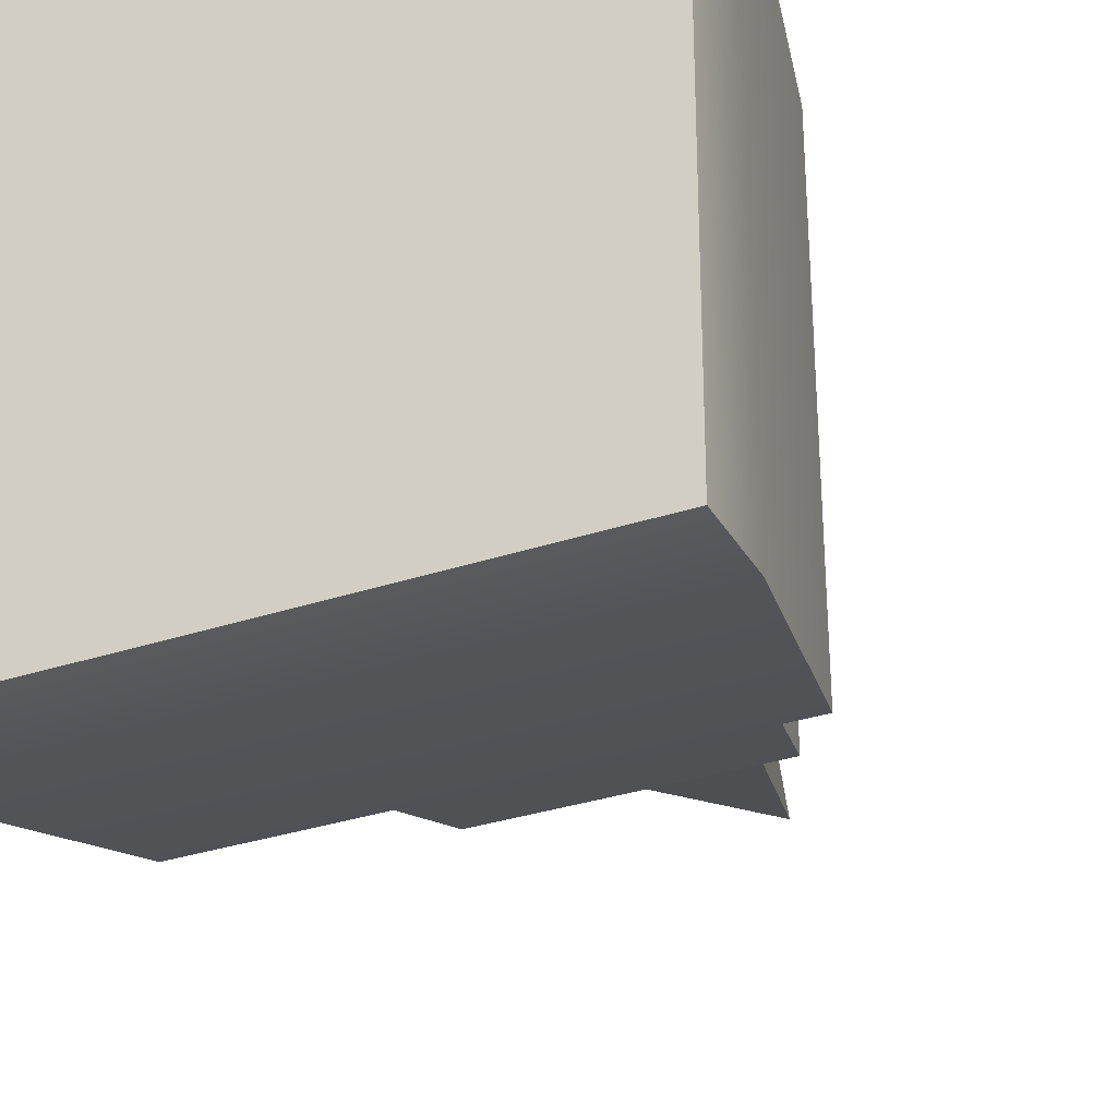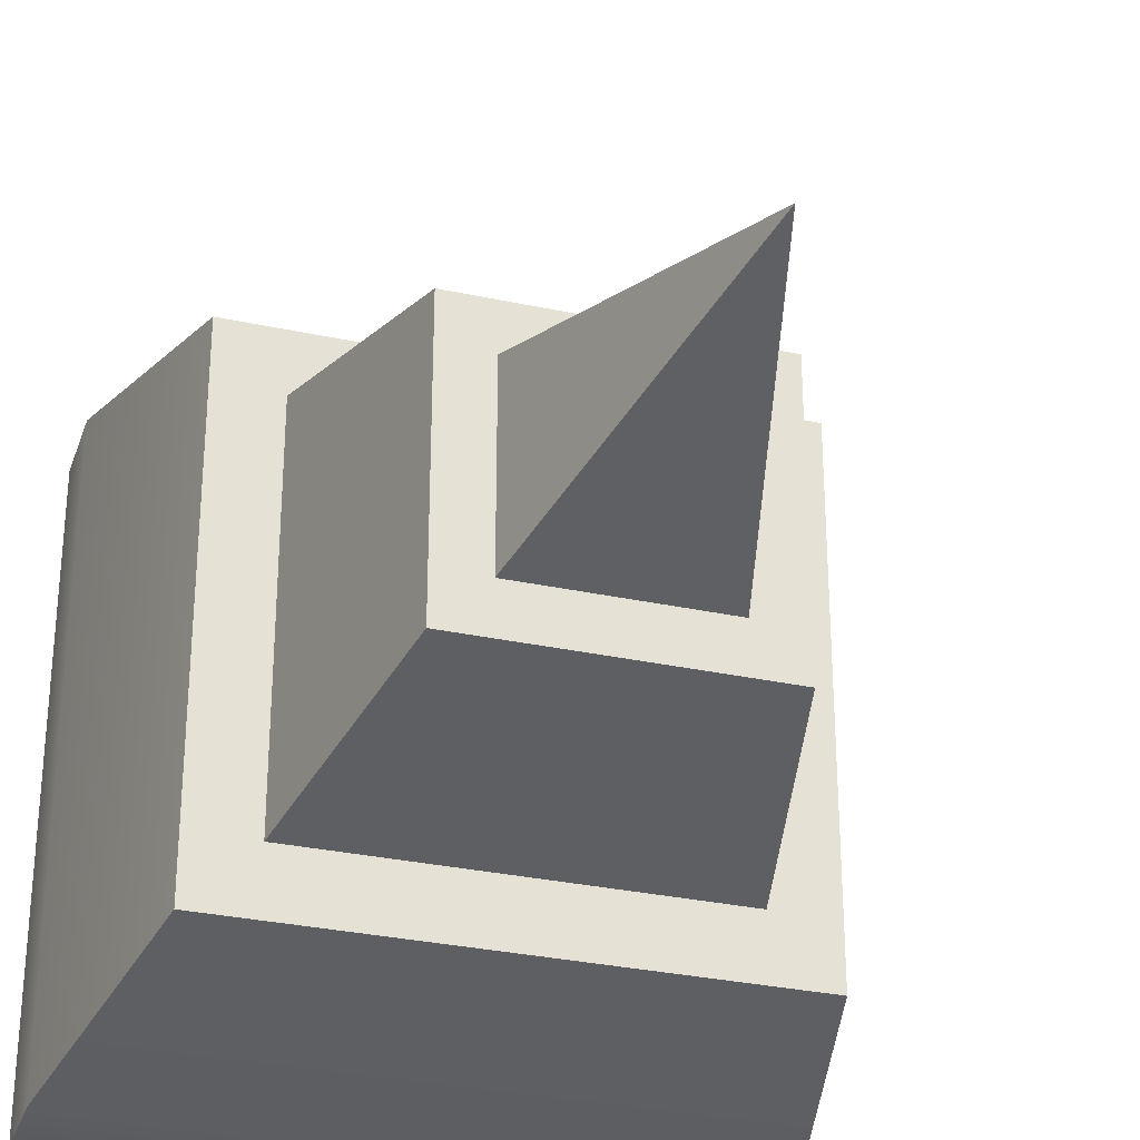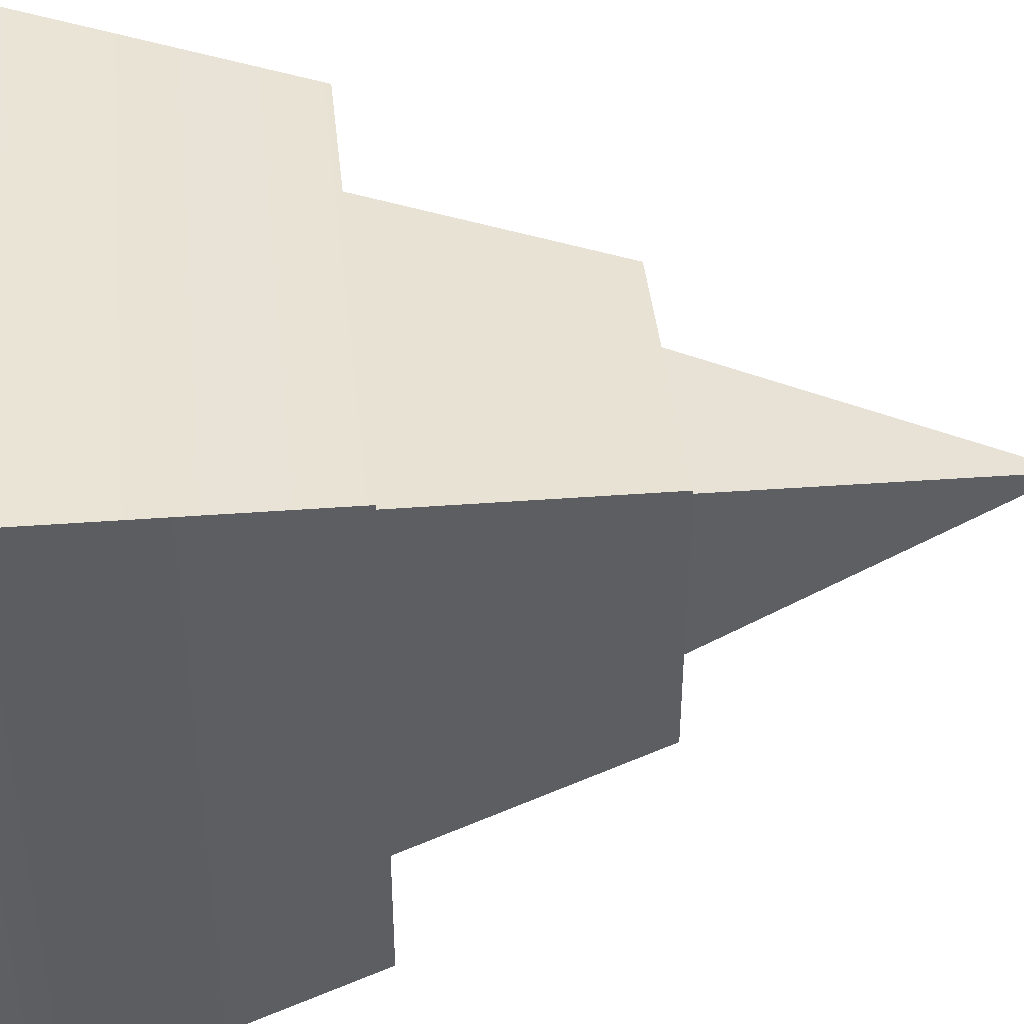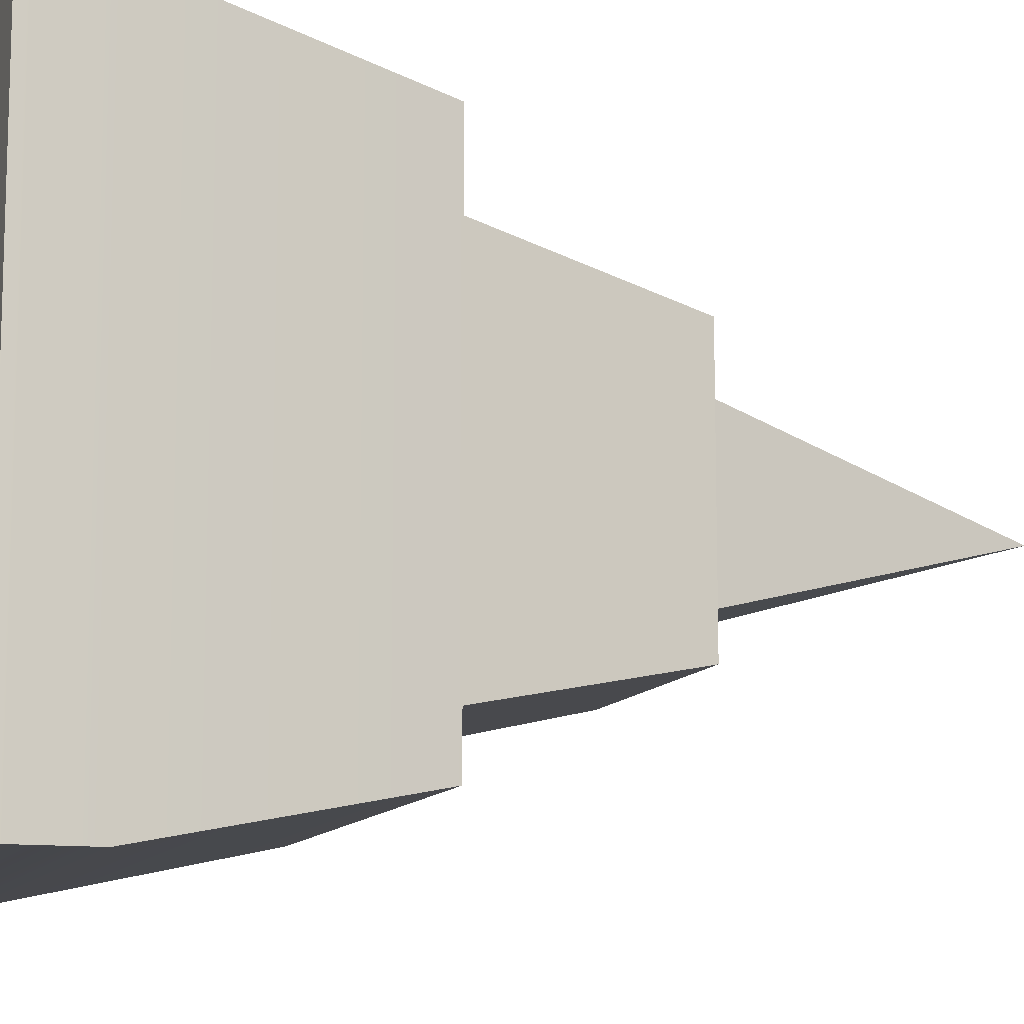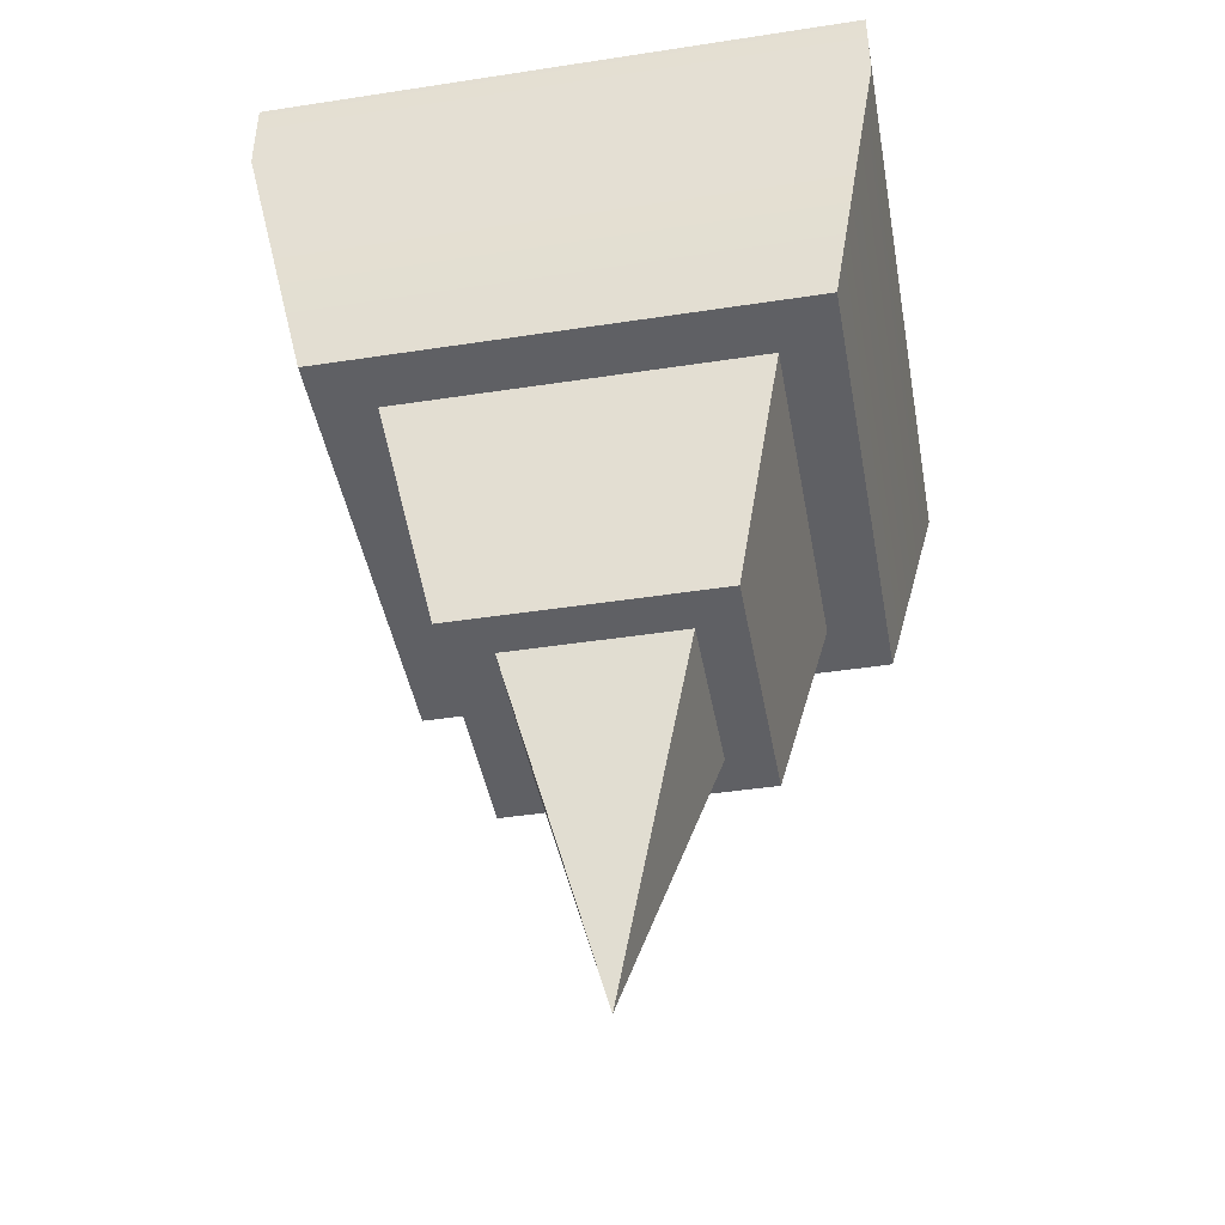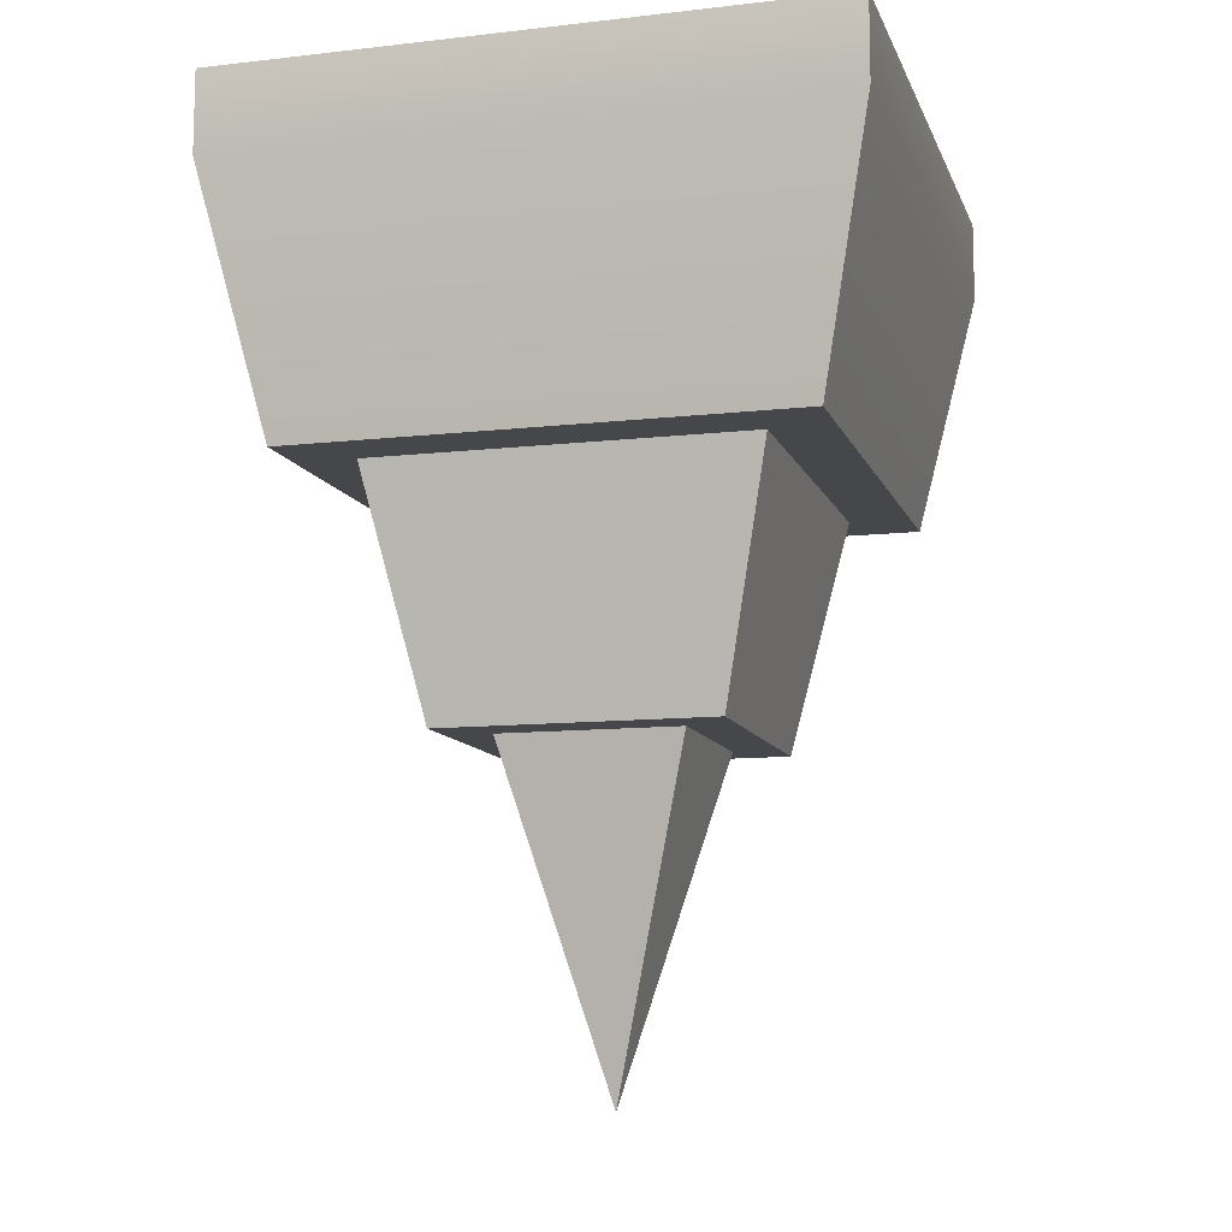
<metadata>
{"format":"obj","ext":"obj","renderer":"f3d","projection":"perspective","resolution":1024,"background":"white","views":[{"elev":-31.9,"azim":-154.9,"up":"+Z"},{"elev":-30.7,"azim":-17.4,"up":"+Z"},{"elev":43.0,"azim":-96.0,"up":"+Z"},{"elev":-11.4,"azim":-108.4,"up":"+Z"},{"elev":-43.9,"azim":100.2,"up":"+Y"},{"elev":-10.7,"azim":-74.2,"up":"+Y"}]}
</metadata>
<code>
g default
v -4.267 11.71 4.267
v 4.267 11.71 4.267
v -4.267 12.86 4.267
v 4.267 12.86 4.267
v -4.267 12.86 -4.267
v 4.267 12.86 -4.267
v -4.267 11.71 -4.267
v 4.267 11.71 -4.267
v -3.501 8.106 -3.501
v 3.501 8.106 -3.501
v 3.501 8.106 3.501
v -3.501 8.106 3.501
v -2.647 8.106 -2.647
v 2.647 8.106 -2.647
v 2.647 8.106 2.647
v -2.647 8.106 2.647
v -1.922 4.739 -1.922
v 1.922 4.739 -1.922
v 1.922 4.739 1.922
v -1.922 4.739 1.922
v -1.267 4.739 -1.267
v 1.267 4.739 -1.267
v 1.267 4.739 1.267
v -1.267 4.739 1.267
v 0 0 0
g AvatarLowpoly
f 1 2 4 3
f 3 4 6 5
f 5 6 8 7
f 2 8 6 4
f 7 1 3 5
f 7 8 10 9
f 8 2 11 10
f 2 1 12 11
f 1 7 9 12
f 9 10 14 13
f 10 11 15 14
f 11 12 16 15
f 12 9 13 16
f 13 14 18 17
f 14 15 19 18
f 15 16 20 19
f 16 13 17 20
f 17 18 22 21
f 18 19 23 22
f 19 20 24 23
f 20 17 21 24
f 21 22 25
f 22 23 25
f 23 24 25
f 24 21 25

</code>
